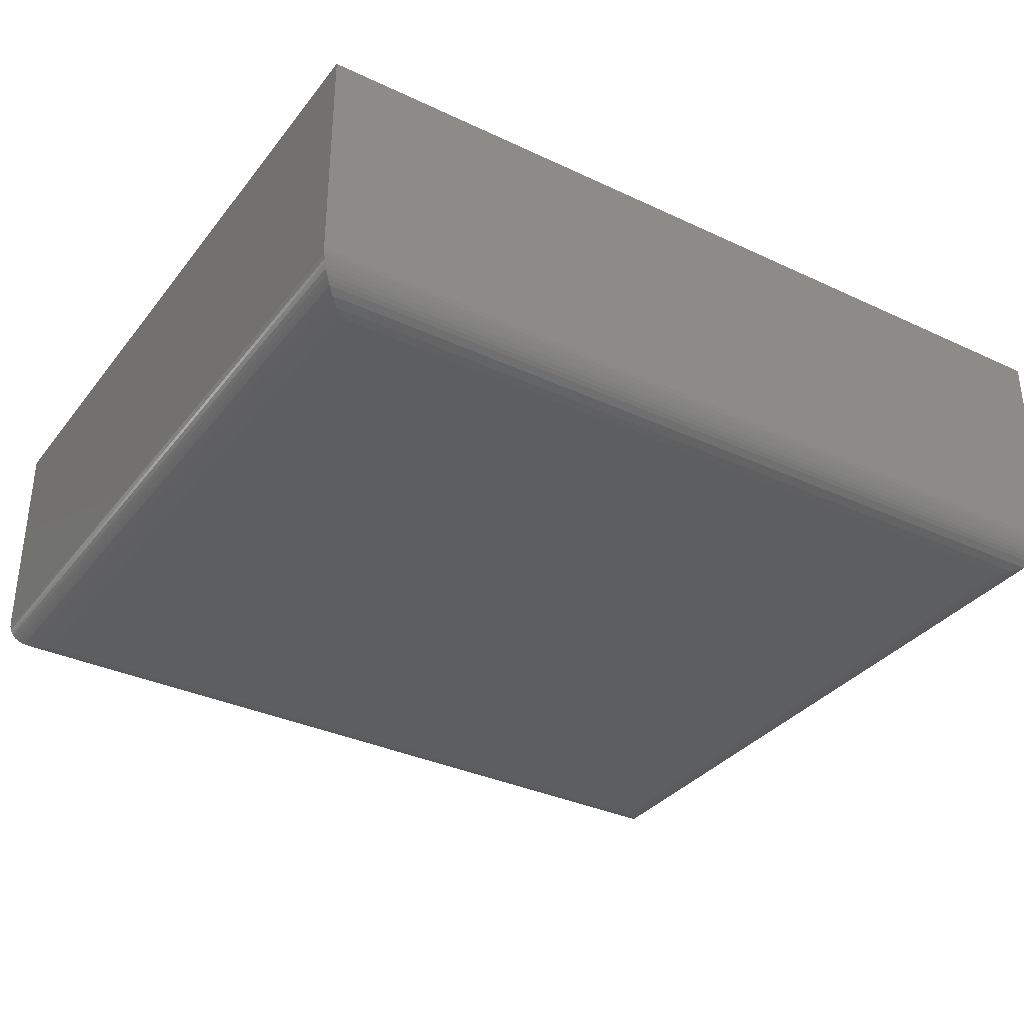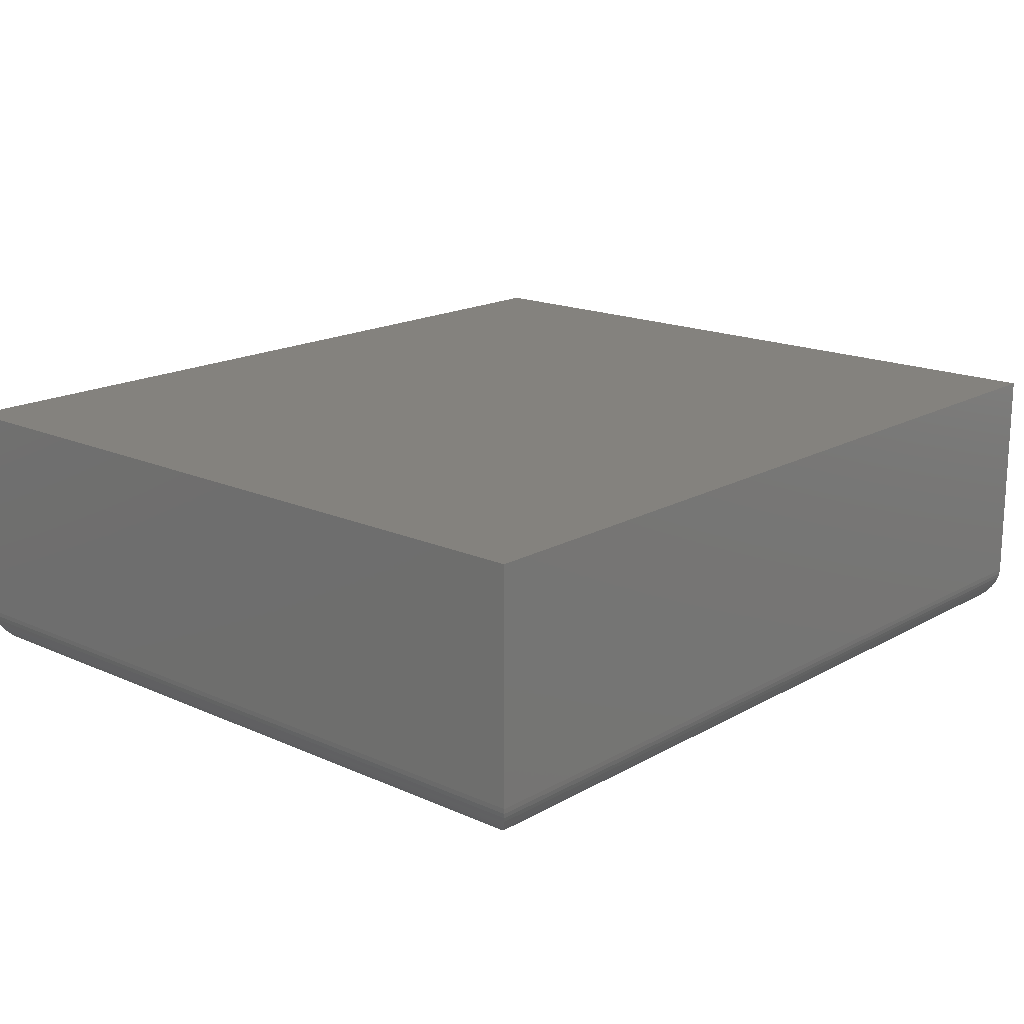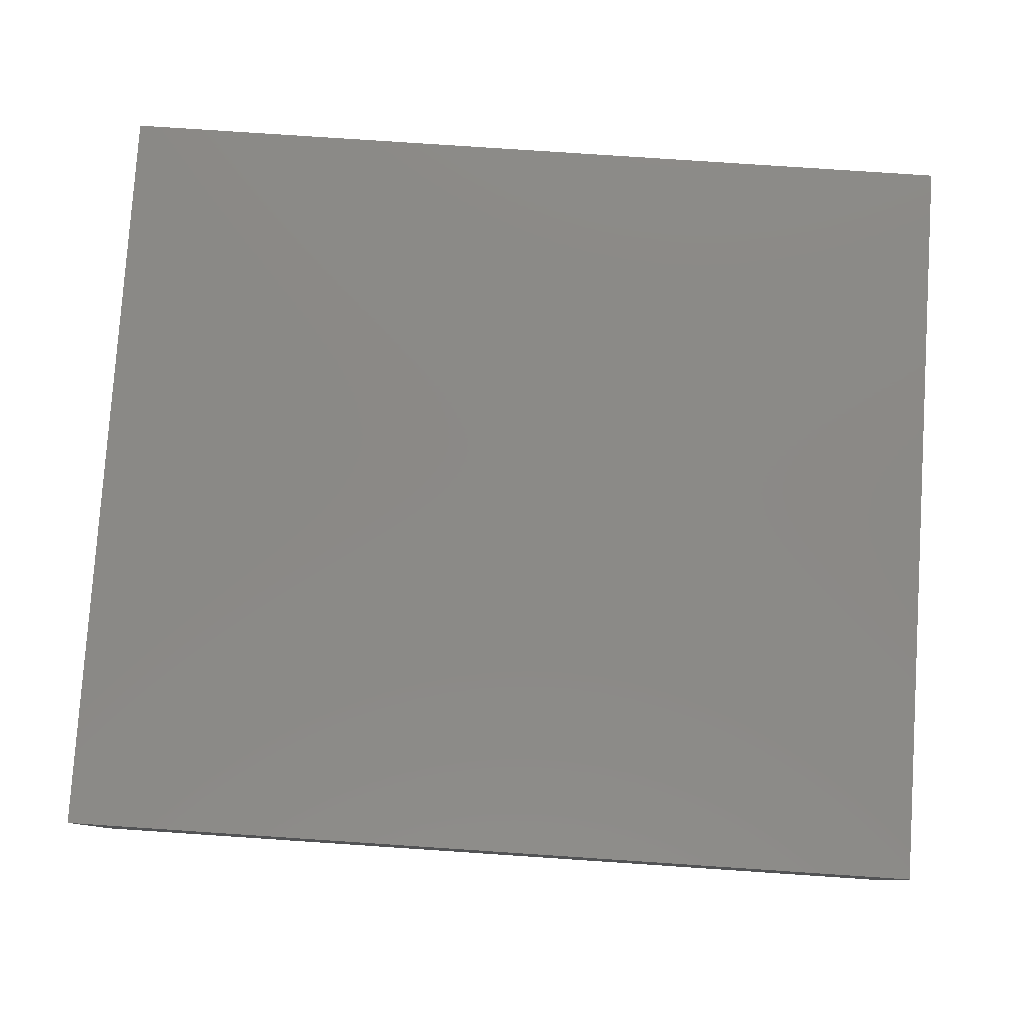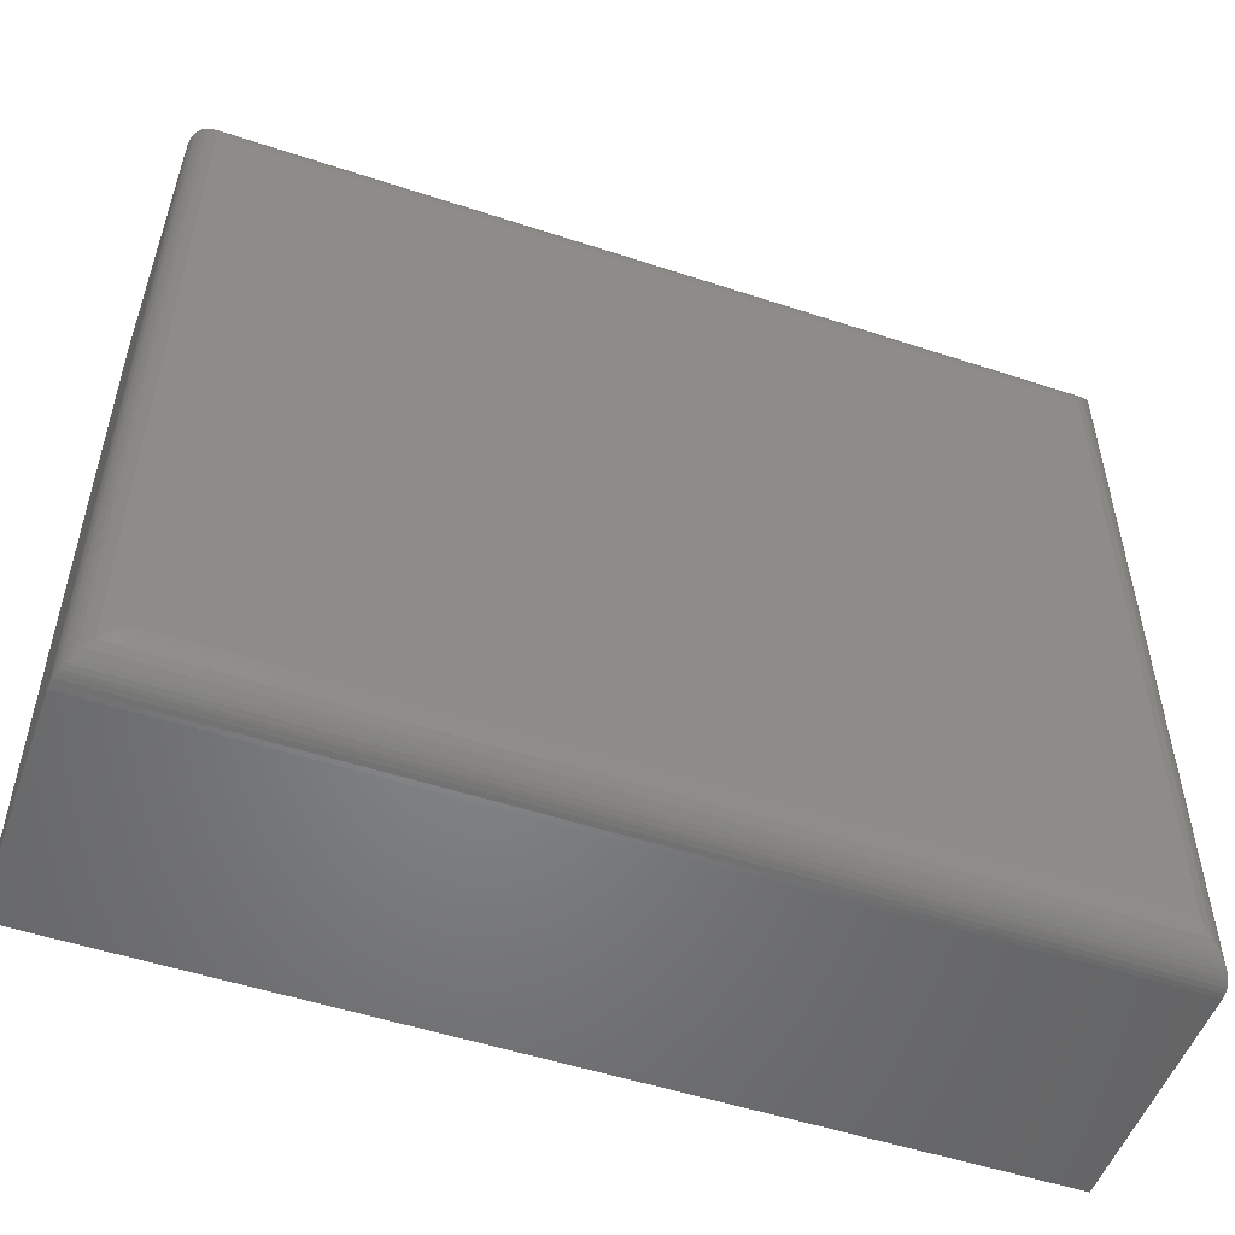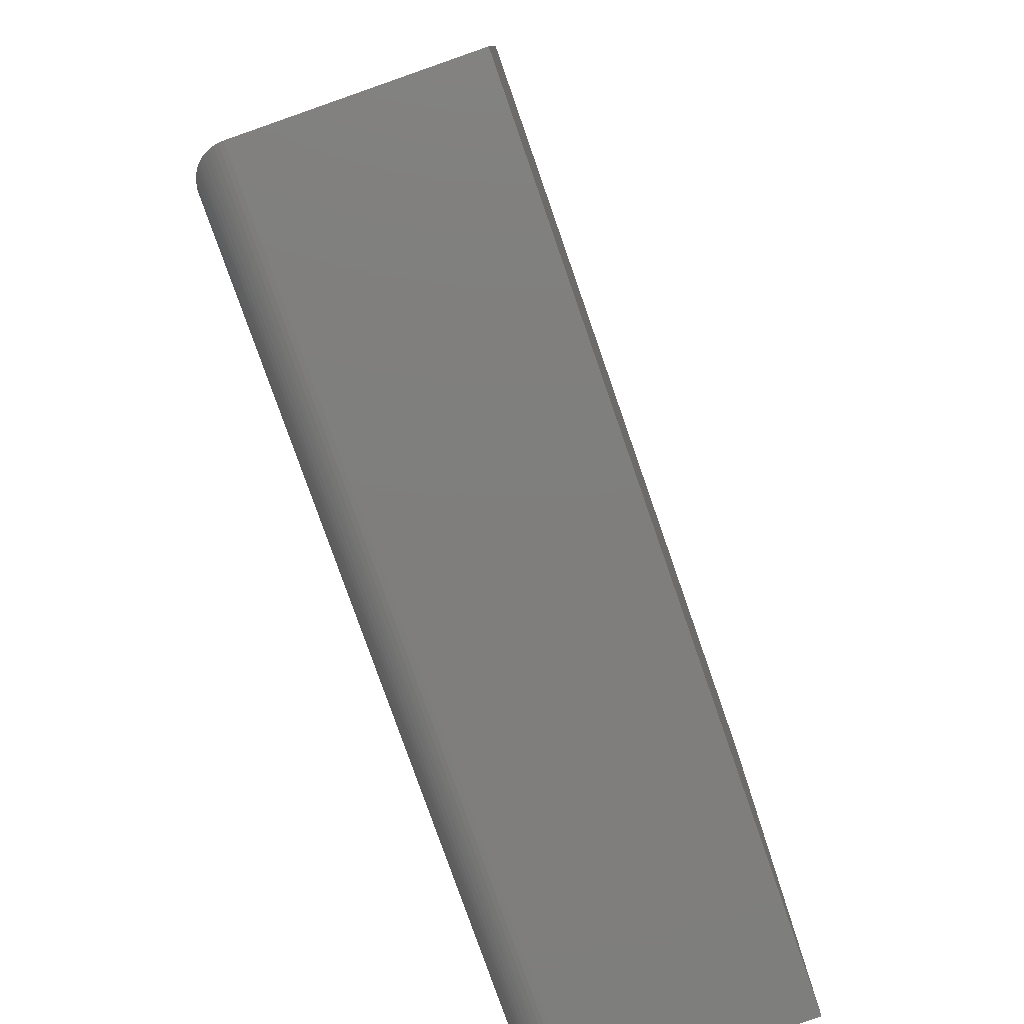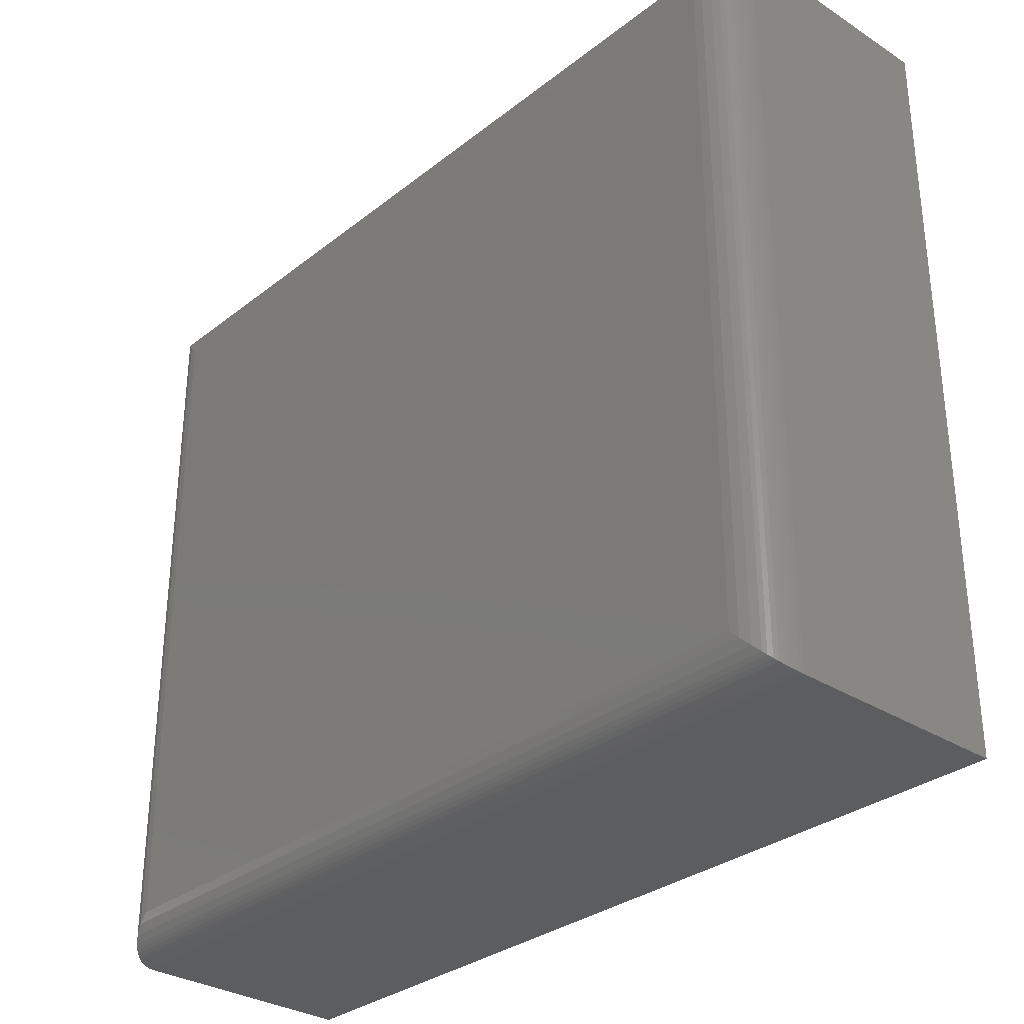
<metadata>
{"format":"stl","ext":"stl","renderer":"f3d","projection":"perspective","resolution":1024,"background":"white","views":[{"elev":-34.3,"azim":-32.3,"up":"+Y"},{"elev":17.1,"azim":131.8,"up":"+Y"},{"elev":79.7,"azim":-176.2,"up":"+Y"},{"elev":-52.4,"azim":-19.5,"up":"+Z"},{"elev":-78.5,"azim":109.2,"up":"+Z"},{"elev":-31.4,"azim":47.8,"up":"+Z"}]}
</metadata>
<code>
# stl→obj: 52 verts, 100 faces
v -0.4062 -0.3672 -0.5938
v 0.6953 -0.3672 -0.5938
v -0.4062 -0.3672 0.3549
v 0.6953 -0.3672 0.3549
v -0.4609 -0.3125 0.4095
v -0.4609 1.175e-16 0.4095
v -0.4609 -0.3125 -0.6484
v -0.4609 0 -0.6484
v 0.75 -0.3125 0.4095
v 0.75 1.847e-16 0.4095
v 0.75 -0.3125 -0.6484
v 0.75 6.722e-17 -0.6484
v 0.7082 -0.3657 0.3677
v -0.4191 -0.3657 0.3677
v 0.7496 -0.3193 0.4091
v -0.4593 -0.3258 0.4079
v 0.7484 -0.3258 0.4079
v -0.4573 -0.3321 0.4059
v 0.7464 -0.3321 0.4059
v -0.4556 -0.3361 0.4042
v 0.7446 -0.3361 0.4042
v -0.4525 -0.3418 0.4011
v 0.7415 -0.3418 0.4011
v -0.4489 -0.3468 0.3975
v 0.7379 -0.3468 0.3975
v -0.4449 -0.3512 0.3935
v 0.7339 -0.3512 0.3935
v -0.4406 -0.3551 0.3892
v 0.7205 -0.3611 0.38
v -0.4314 -0.3611 0.38
v -0.4605 -0.3193 0.4091
v 0.7296 -0.3551 0.3892
v 0.7082 -0.3657 -0.6066
v 0.7496 -0.3193 -0.648
v 0.7484 -0.3258 -0.6468
v 0.7464 -0.3321 -0.6448
v 0.7446 -0.3361 -0.6431
v 0.7415 -0.3418 -0.64
v 0.7379 -0.3468 -0.6364
v 0.7339 -0.3512 -0.6324
v 0.7205 -0.3611 -0.6189
v 0.7296 -0.3551 -0.6281
v -0.4191 -0.3657 -0.6066
v -0.4605 -0.3193 -0.648
v -0.4593 -0.3258 -0.6468
v -0.4573 -0.3321 -0.6448
v -0.4556 -0.3361 -0.6431
v -0.4525 -0.3418 -0.64
v -0.4489 -0.3468 -0.6364
v -0.4449 -0.3512 -0.6324
v -0.4314 -0.3611 -0.6189
v -0.4406 -0.3551 -0.6281
f 1 2 3
f 3 2 4
f 5 6 7
f 7 6 8
f 9 10 5
f 5 10 6
f 11 12 9
f 9 12 10
f 7 8 11
f 11 8 12
f 3 13 14
f 3 4 13
f 15 16 17
f 17 16 18
f 17 18 19
f 19 18 20
f 19 20 21
f 21 20 22
f 21 22 23
f 23 22 24
f 23 24 25
f 25 24 26
f 25 26 27
f 27 26 28
f 29 30 14
f 29 14 13
f 9 5 15
f 15 5 31
f 15 31 16
f 30 29 28
f 28 29 32
f 28 32 27
f 4 33 13
f 4 2 33
f 34 17 35
f 35 17 19
f 35 19 36
f 36 19 21
f 36 21 37
f 37 21 23
f 37 23 38
f 38 23 25
f 38 25 39
f 39 25 27
f 39 27 40
f 40 27 32
f 41 29 13
f 41 13 33
f 11 9 34
f 34 9 15
f 34 15 17
f 29 41 32
f 32 41 42
f 32 42 40
f 2 43 33
f 2 1 43
f 44 35 45
f 45 35 36
f 45 36 46
f 46 36 37
f 46 37 47
f 47 37 38
f 47 38 48
f 48 38 39
f 48 39 49
f 49 39 40
f 49 40 50
f 50 40 42
f 51 41 33
f 51 33 43
f 7 11 44
f 44 11 34
f 44 34 35
f 41 51 42
f 42 51 52
f 42 52 50
f 1 14 43
f 1 3 14
f 31 45 16
f 16 45 46
f 16 46 18
f 18 46 47
f 18 47 20
f 20 47 48
f 20 48 22
f 22 48 49
f 22 49 24
f 24 49 50
f 24 50 26
f 26 50 52
f 30 51 43
f 30 43 14
f 5 7 31
f 31 7 44
f 31 44 45
f 51 30 52
f 52 30 28
f 52 28 26
f 8 6 12
f 12 6 10

</code>
